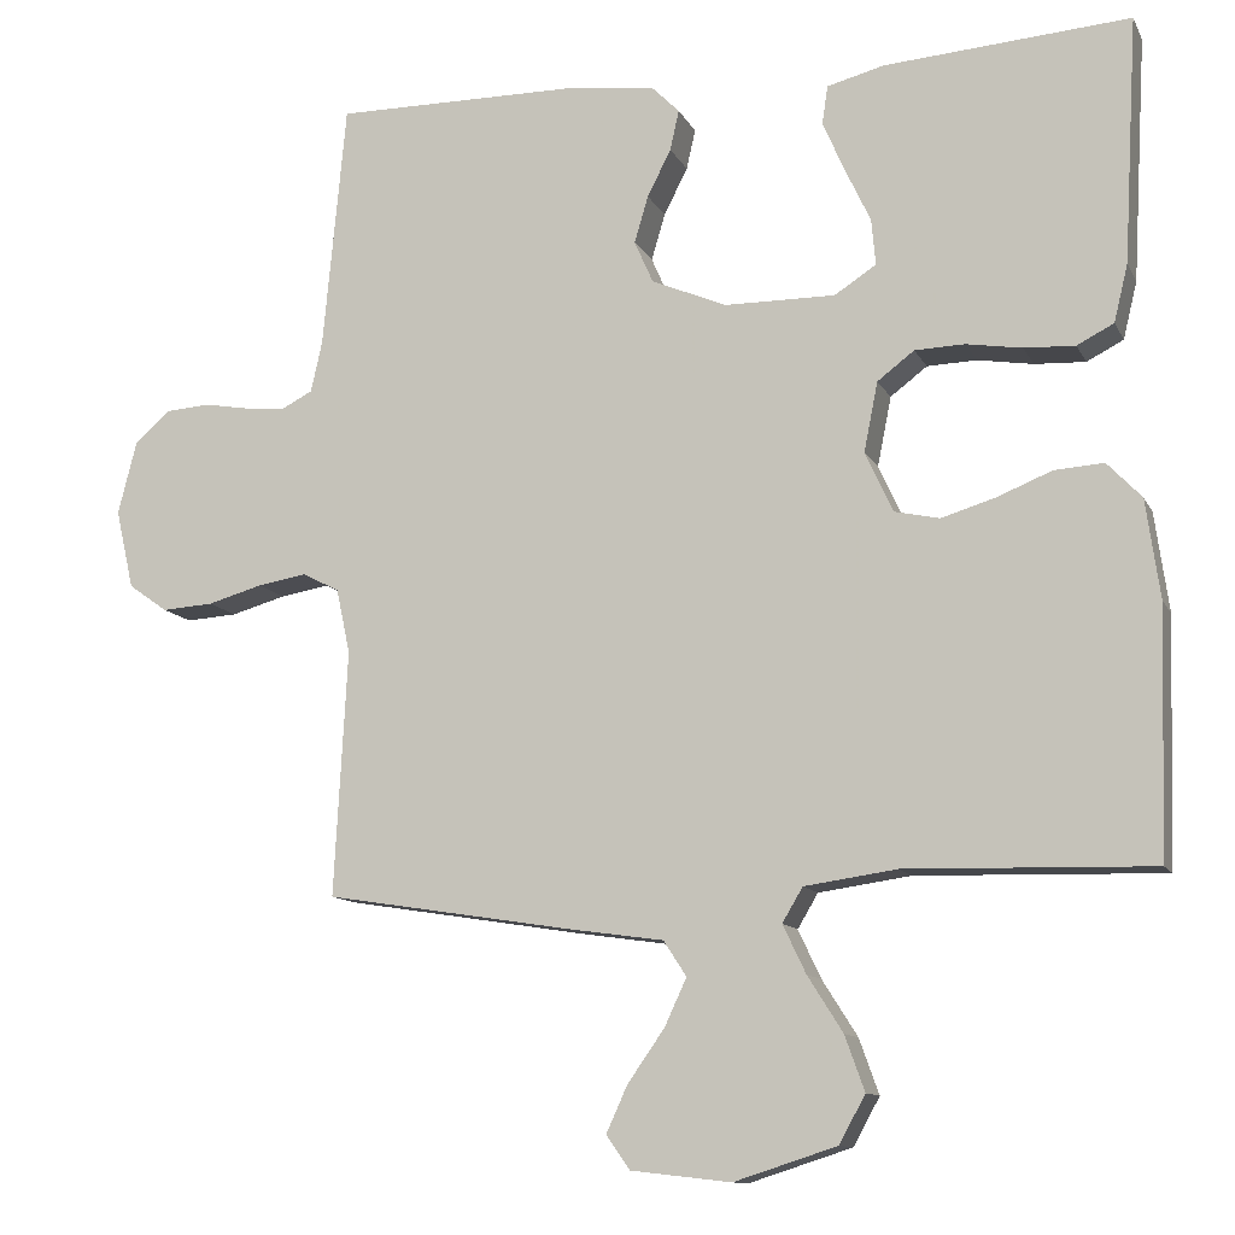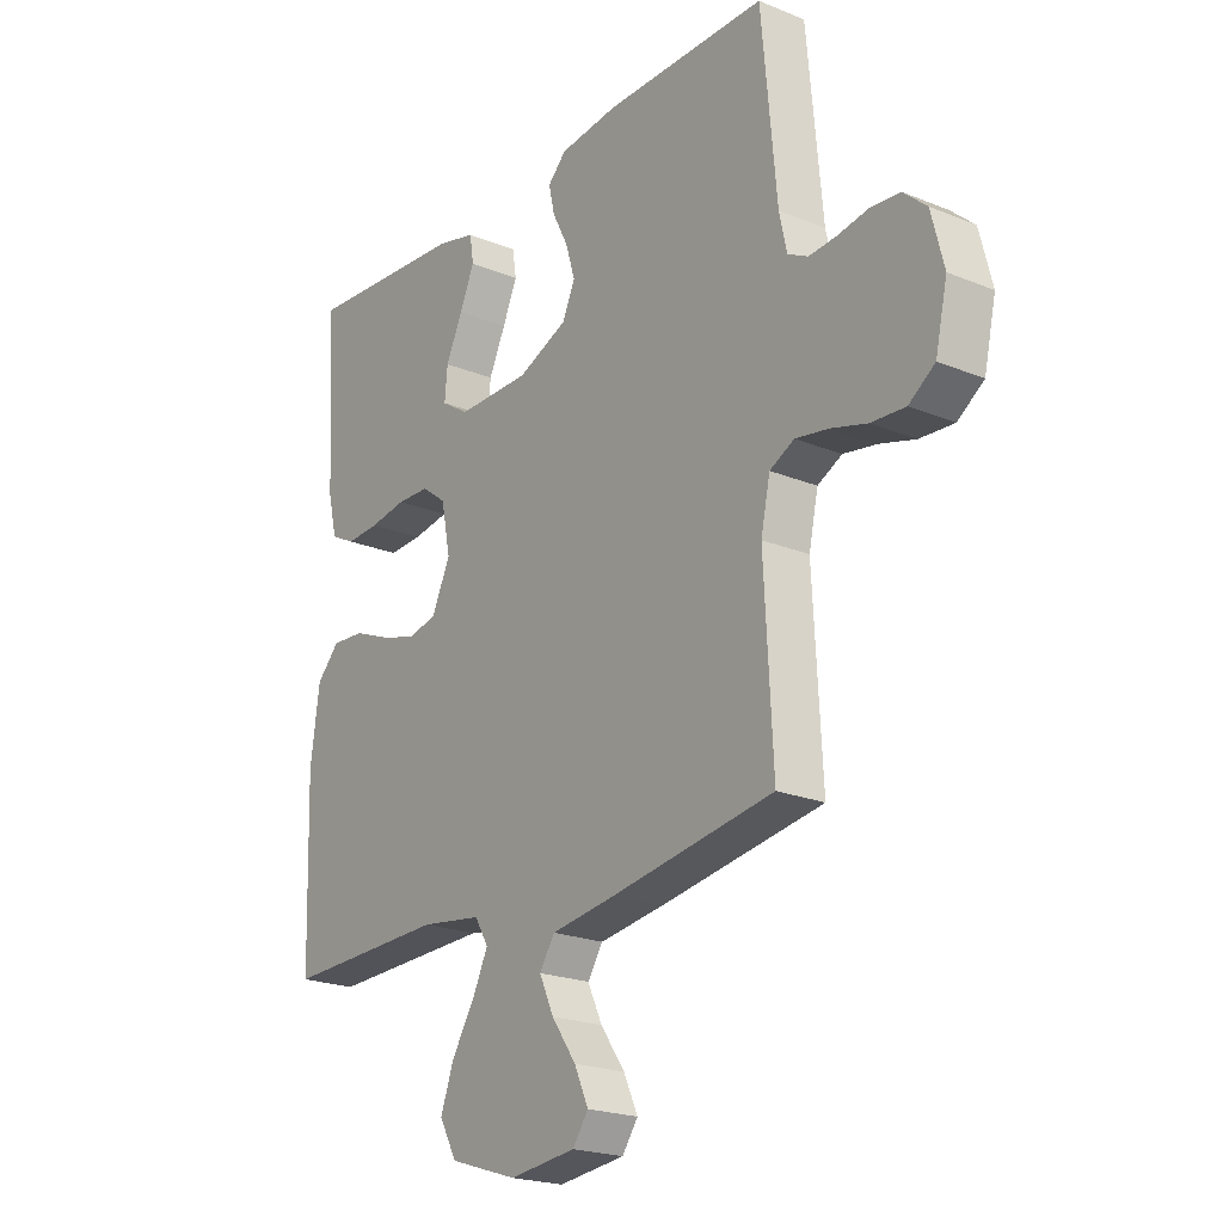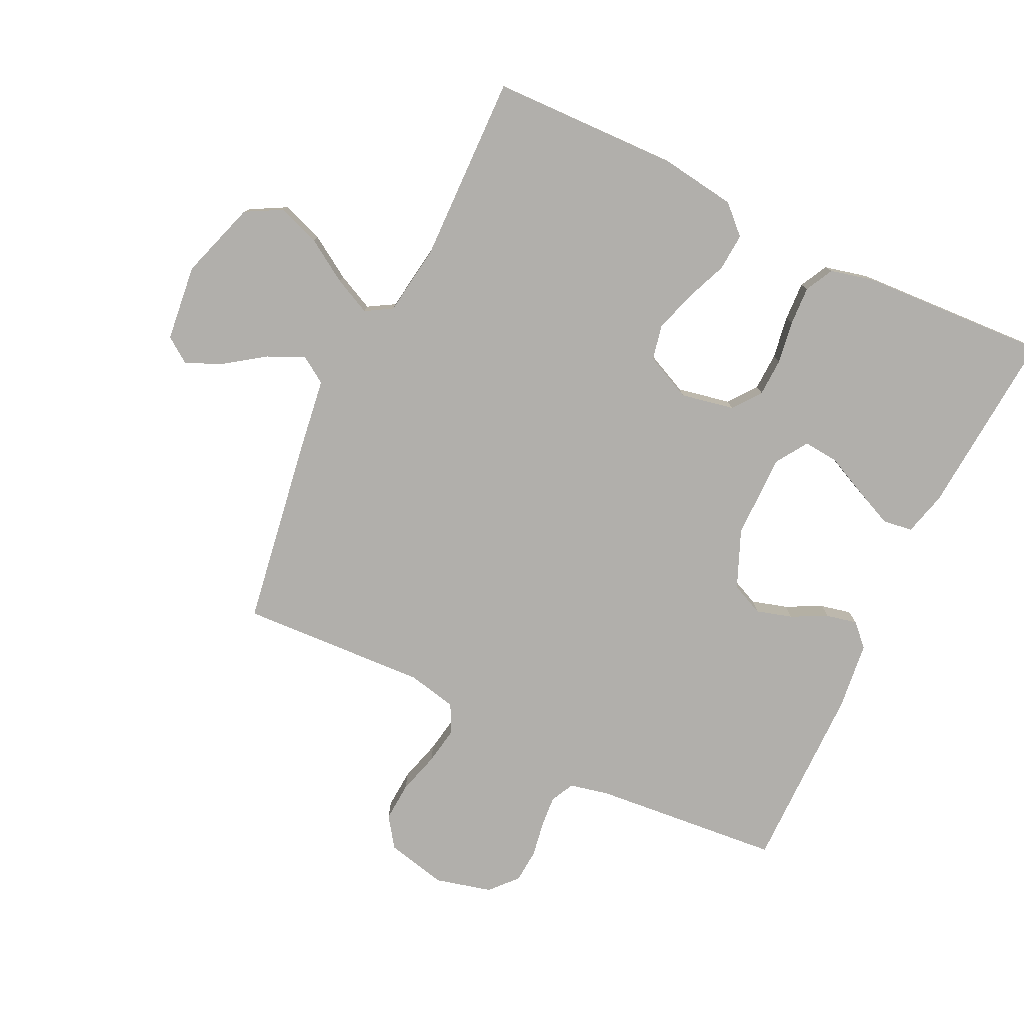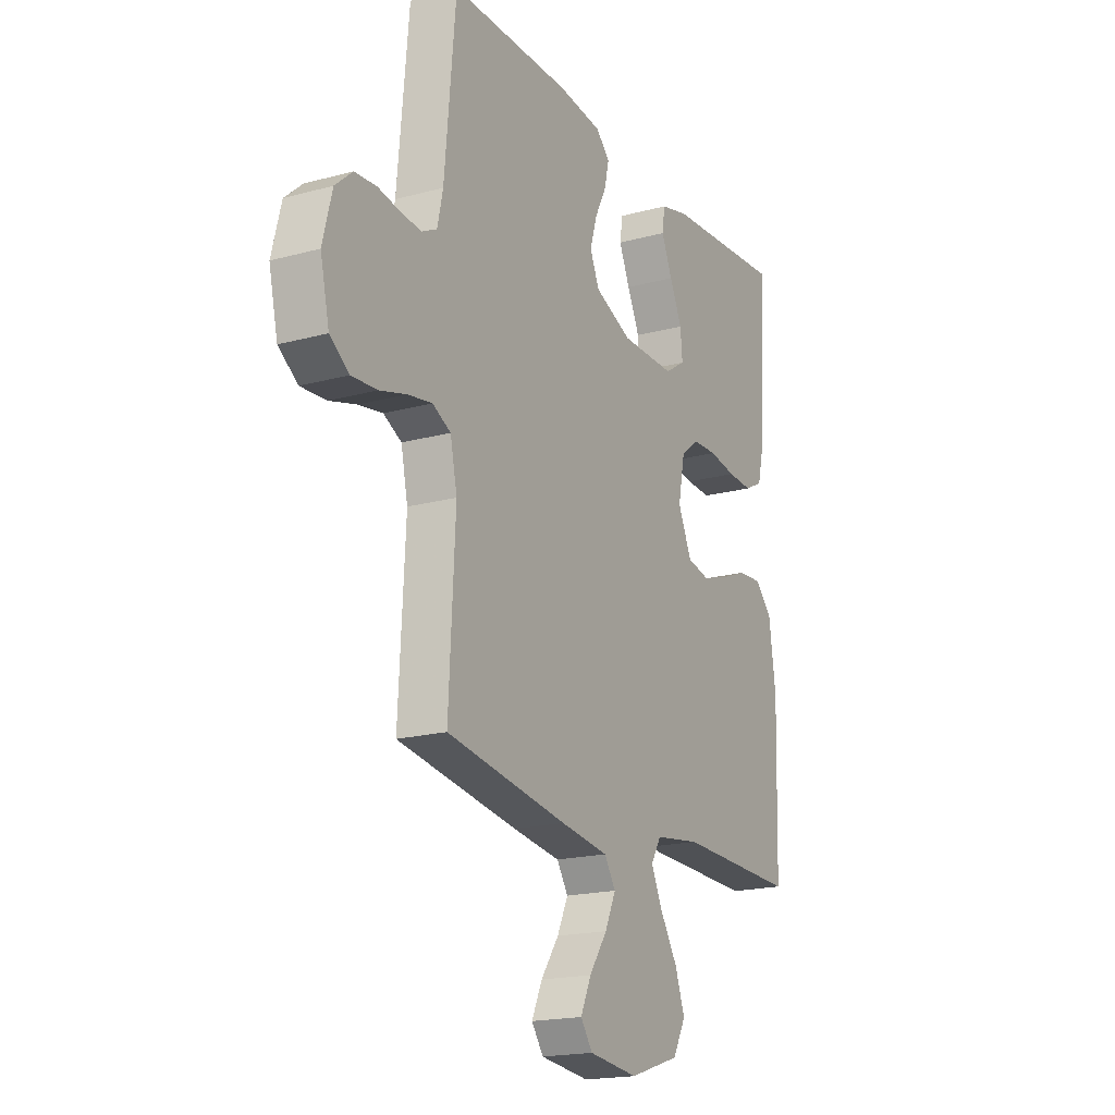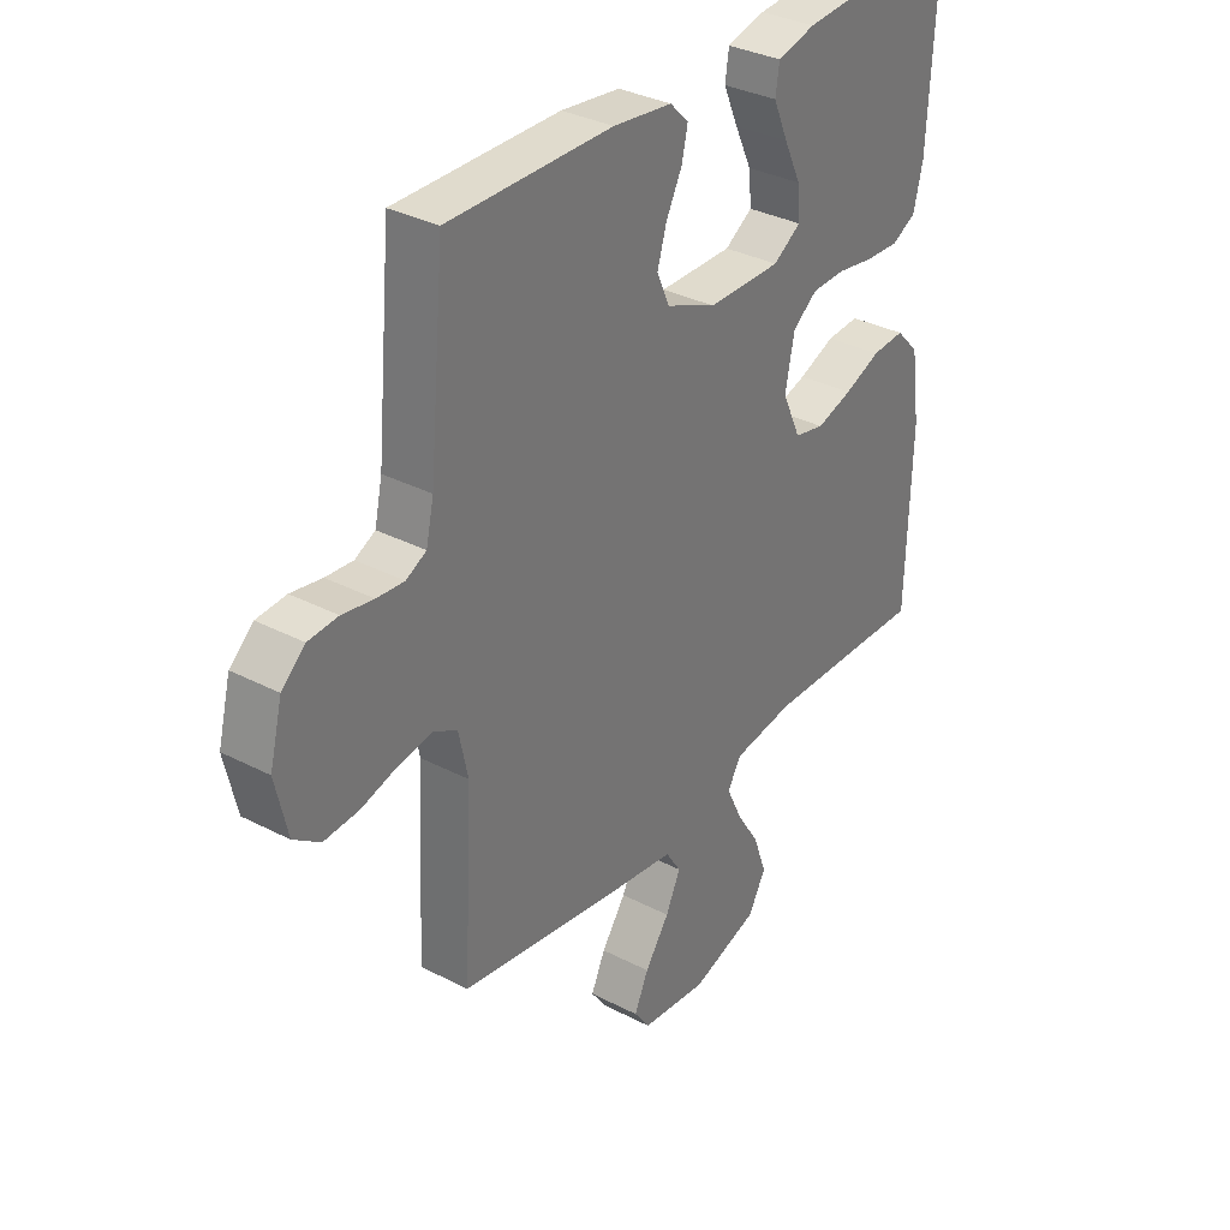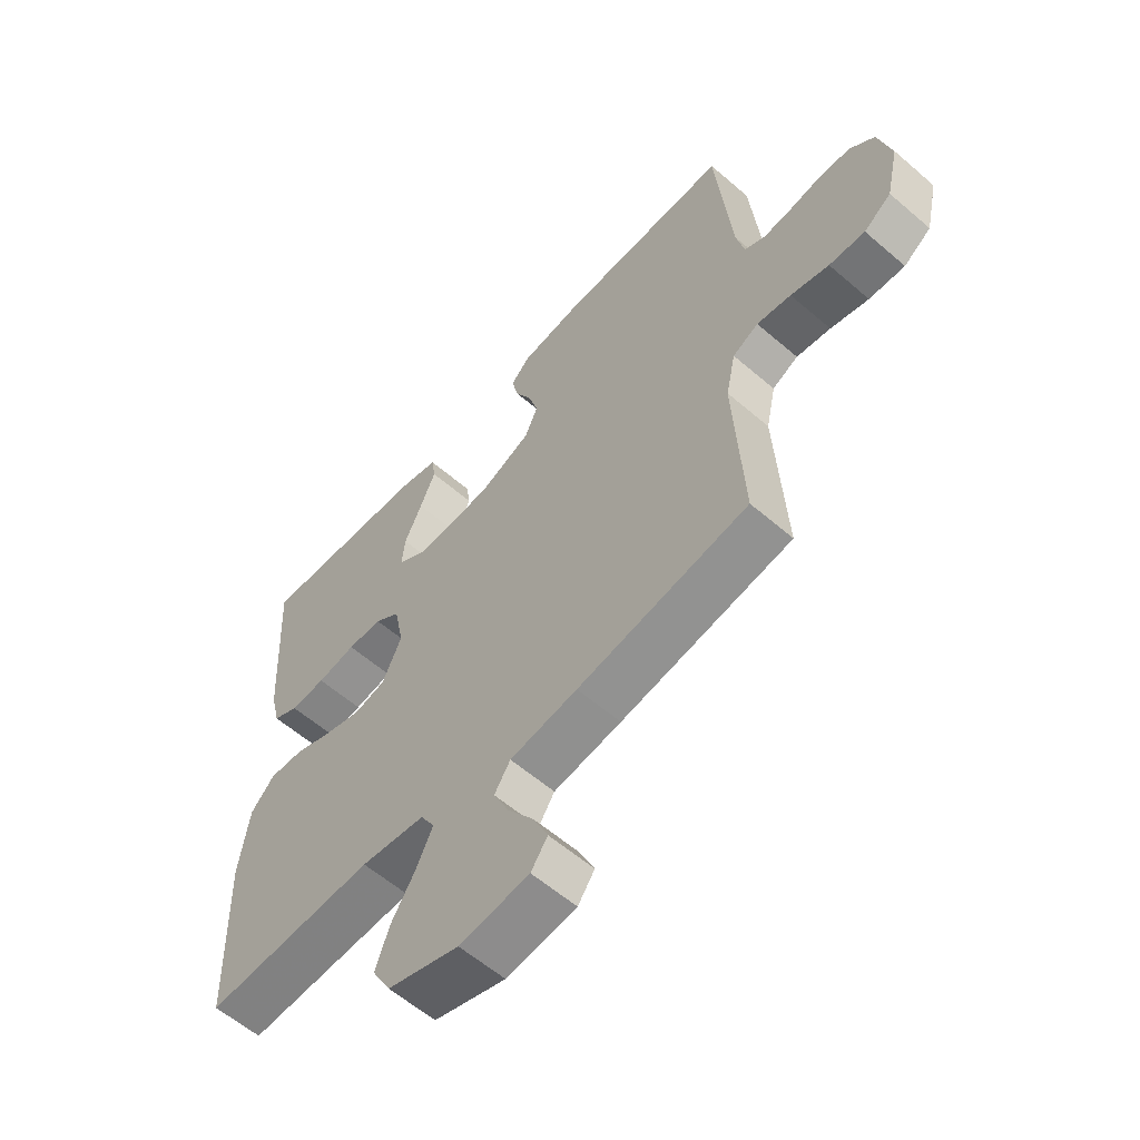
<metadata>
{"format":"obj","ext":"obj","renderer":"f3d","projection":"perspective","resolution":1024,"background":"white","views":[{"elev":-11.5,"azim":-161.9,"up":"+Z"},{"elev":-21.5,"azim":54.1,"up":"+Z"},{"elev":-78.3,"azim":-115.8,"up":"+Y"},{"elev":-18.7,"azim":117.4,"up":"+Z"},{"elev":33.5,"azim":125.4,"up":"+Z"},{"elev":-59.1,"azim":48.4,"up":"+Z"}]}
</metadata>
<code>
v -0.5 0.07 -0.5
v -0.509 0.07 -0.2
v -0.492 0.07 -0.079
v -0.45 0.07 -0.035
v -0.39 0.07 -0.039
v -0.323 0.07 -0.066
v -0.257 0.07 -0.086
v -0.202 0.07 -0.074
v -0.168 0.07 0
v -0.185 0.07 0.085
v -0.23 0.07 0.119
v -0.291 0.07 0.121
v -0.359 0.07 0.11
v -0.421 0.07 0.107
v -0.466 0.07 0.13
v -0.483 0.07 0.2
v -0.5 0.07 0.5
v -0.2 0.07 0.478
v -0.13 0.07 0.46
v -0.123 0.07 0.413
v -0.15 0.07 0.351
v -0.181 0.07 0.285
v -0.186 0.07 0.229
v -0.135 0.07 0.196
v 0 0.07 0.197
v 0.092 0.07 0.236
v 0.115 0.07 0.288
v 0.098 0.07 0.345
v 0.069 0.07 0.402
v 0.058 0.07 0.451
v 0.092 0.07 0.485
v 0.2 0.07 0.498
v 0.5 0.07 0.5
v 0.528 0.07 0.2
v 0.542 0.07 0.137
v 0.579 0.07 0.118
v 0.629 0.07 0.122
v 0.686 0.07 0.132
v 0.74 0.07 0.128
v 0.783 0.07 0.09
v 0.806 0.07 0
v 0.784 0.07 -0.097
v 0.736 0.07 -0.131
v 0.673 0.07 -0.127
v 0.606 0.07 -0.108
v 0.546 0.07 -0.098
v 0.501 0.07 -0.121
v 0.484 0.07 -0.2
v 0.5 0.07 -0.5
v 0.2 0.07 -0.548
v 0.081 0.07 -0.565
v 0.053 0.07 -0.608
v 0.08 0.07 -0.666
v 0.125 0.07 -0.73
v 0.151 0.07 -0.787
v 0.122 0.07 -0.828
v 0 0.07 -0.842
v -0.125 0.07 -0.802
v -0.157 0.07 -0.744
v -0.133 0.07 -0.677
v -0.09 0.07 -0.609
v -0.062 0.07 -0.55
v -0.087 0.07 -0.508
v -0.2 0.07 -0.492
v -0.5 0 -0.5
v -0.509 0 -0.2
v -0.492 0 -0.079
v -0.45 0 -0.035
v -0.39 0 -0.039
v -0.323 0 -0.066
v -0.257 0 -0.086
v -0.202 0 -0.074
v -0.168 0 0
v -0.185 0 0.085
v -0.23 0 0.119
v -0.291 0 0.121
v -0.359 0 0.11
v -0.421 0 0.107
v -0.466 0 0.13
v -0.483 0 0.2
v -0.5 0 0.5
v -0.2 0 0.478
v -0.13 0 0.46
v -0.123 0 0.413
v -0.15 0 0.351
v -0.181 0 0.285
v -0.186 0 0.229
v -0.135 0 0.196
v 0 0 0.197
v 0.092 0 0.236
v 0.115 0 0.288
v 0.098 0 0.345
v 0.069 0 0.402
v 0.058 0 0.451
v 0.092 0 0.485
v 0.2 0 0.498
v 0.5 0 0.5
v 0.528 0 0.2
v 0.542 0 0.137
v 0.579 0 0.118
v 0.629 0 0.122
v 0.686 0 0.132
v 0.74 0 0.128
v 0.783 0 0.09
v 0.806 0 0
v 0.784 0 -0.097
v 0.736 0 -0.131
v 0.673 0 -0.127
v 0.606 0 -0.108
v 0.546 0 -0.098
v 0.501 0 -0.121
v 0.484 0 -0.2
v 0.5 0 -0.5
v 0.2 0 -0.548
v 0.081 0 -0.565
v 0.053 0 -0.608
v 0.08 0 -0.666
v 0.125 0 -0.73
v 0.151 0 -0.787
v 0.122 0 -0.828
v 0 0 -0.842
v -0.125 0 -0.802
v -0.157 0 -0.744
v -0.133 0 -0.677
v -0.09 0 -0.609
v -0.062 0 -0.55
v -0.087 0 -0.508
v -0.2 0 -0.492
f 59 60 61
f 58 59 61
f 57 58 61
f 56 57 61
f 55 56 61
f 54 55 61
f 53 54 61
f 52 53 61 62
f 51 52 62 63
f 50 51 63
f 49 50 63
f 48 49 63
f 43 44 45
f 42 43 45
f 41 42 45
f 40 41 45
f 39 40 45
f 38 39 45
f 37 38 45
f 36 37 45 46
f 35 36 46 47
f 32 33 34
f 31 32 34
f 30 31 34
f 29 30 34
f 28 29 34
f 35 47 48
f 34 35 48
f 28 34 48
f 27 28 48
f 20 21 22
f 19 20 22
f 18 19 22
f 17 18 22
f 16 17 22
f 15 16 22
f 14 15 22
f 13 14 22
f 12 13 22
f 11 12 22 23
f 10 11 23 24
f 4 5 6
f 3 4 6
f 2 3 6
f 1 2 6
f 64 1 6
f 64 6 7
f 48 63 64
f 27 48 64
f 26 27 64
f 25 26 64
f 9 10 24 25
f 8 9 25 64
f 7 8 64
f 125 124 123
f 125 123 122
f 125 122 121
f 125 121 120
f 125 120 119
f 125 119 118
f 125 118 117
f 126 125 117 116
f 127 126 116 115
f 127 115 114
f 127 114 113
f 127 113 112
f 109 108 107
f 109 107 106
f 109 106 105
f 109 105 104
f 109 104 103
f 109 103 102
f 109 102 101
f 110 109 101 100
f 111 110 100 99
f 98 97 96
f 98 96 95
f 98 95 94
f 98 94 93
f 98 93 92
f 112 111 99
f 112 99 98
f 112 98 92
f 112 92 91
f 86 85 84
f 86 84 83
f 86 83 82
f 86 82 81
f 86 81 80
f 86 80 79
f 86 79 78
f 86 78 77
f 86 77 76
f 87 86 76 75
f 88 87 75 74
f 70 69 68
f 70 68 67
f 70 67 66
f 70 66 65
f 70 65 128
f 71 70 128
f 128 127 112
f 128 112 91
f 128 91 90
f 128 90 89
f 89 88 74 73
f 128 89 73 72
f 128 72 71
f 1 65 66 2
f 2 66 67 3
f 3 67 68 4
f 4 68 69 5
f 5 69 70 6
f 6 70 71 7
f 7 71 72 8
f 8 72 73 9
f 9 73 74 10
f 10 74 75 11
f 11 75 76 12
f 12 76 77 13
f 13 77 78 14
f 14 78 79 15
f 15 79 80 16
f 16 80 81 17
f 17 81 82 18
f 18 82 83 19
f 19 83 84 20
f 20 84 85 21
f 21 85 86 22
f 22 86 87 23
f 23 87 88 24
f 24 88 89 25
f 25 89 90 26
f 26 90 91 27
f 27 91 92 28
f 28 92 93 29
f 29 93 94 30
f 30 94 95 31
f 31 95 96 32
f 32 96 97 33
f 33 97 98 34
f 34 98 99 35
f 35 99 100 36
f 36 100 101 37
f 37 101 102 38
f 38 102 103 39
f 39 103 104 40
f 40 104 105 41
f 41 105 106 42
f 42 106 107 43
f 43 107 108 44
f 44 108 109 45
f 45 109 110 46
f 46 110 111 47
f 47 111 112 48
f 48 112 113 49
f 49 113 114 50
f 50 114 115 51
f 51 115 116 52
f 52 116 117 53
f 53 117 118 54
f 54 118 119 55
f 55 119 120 56
f 56 120 121 57
f 57 121 122 58
f 58 122 123 59
f 59 123 124 60
f 60 124 125 61
f 61 125 126 62
f 62 126 127 63
f 63 127 128 64
f 64 128 65 1

</code>
